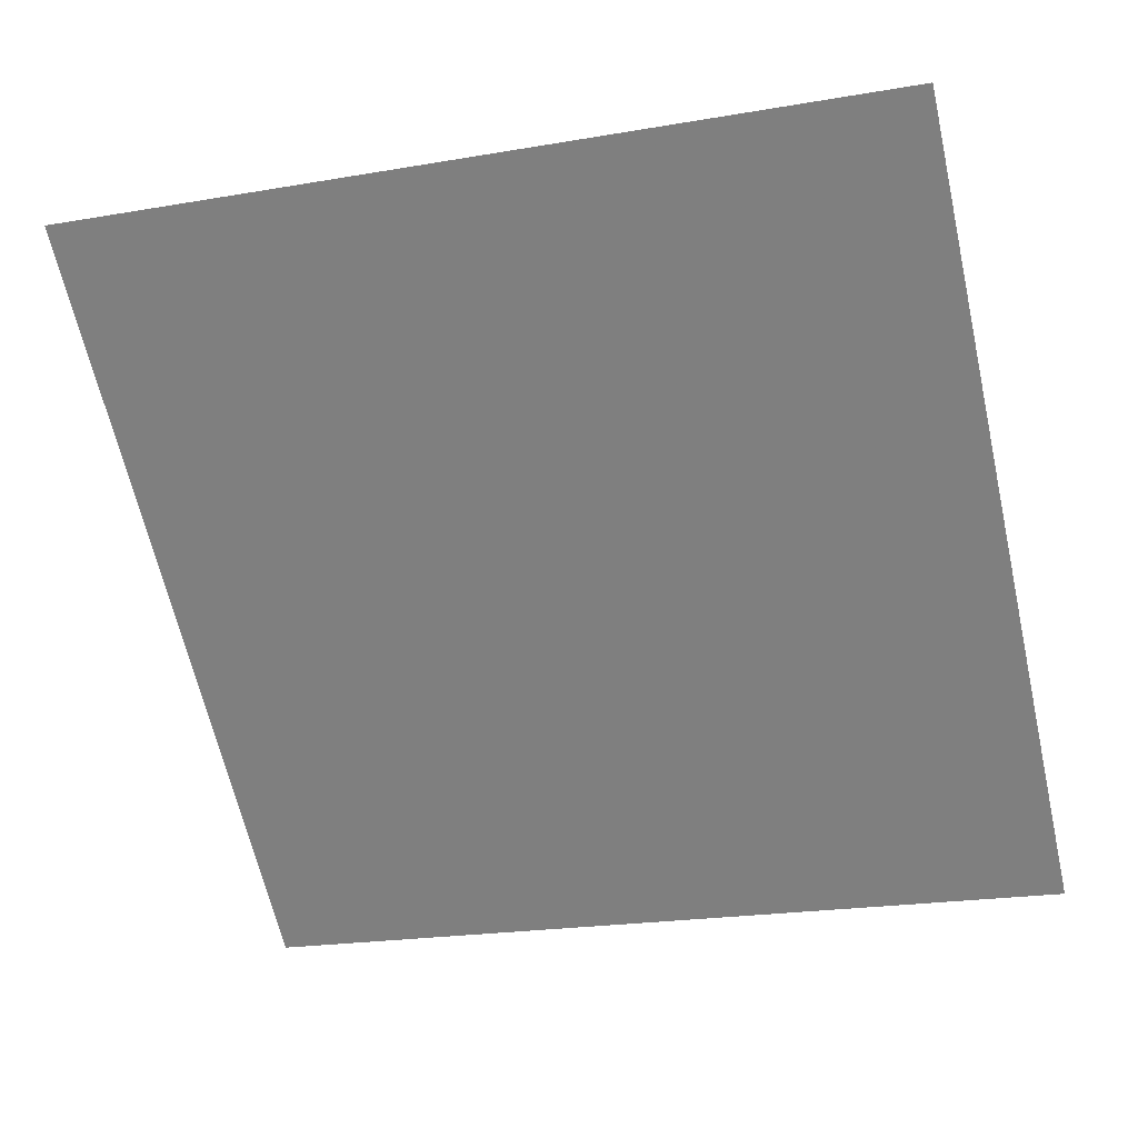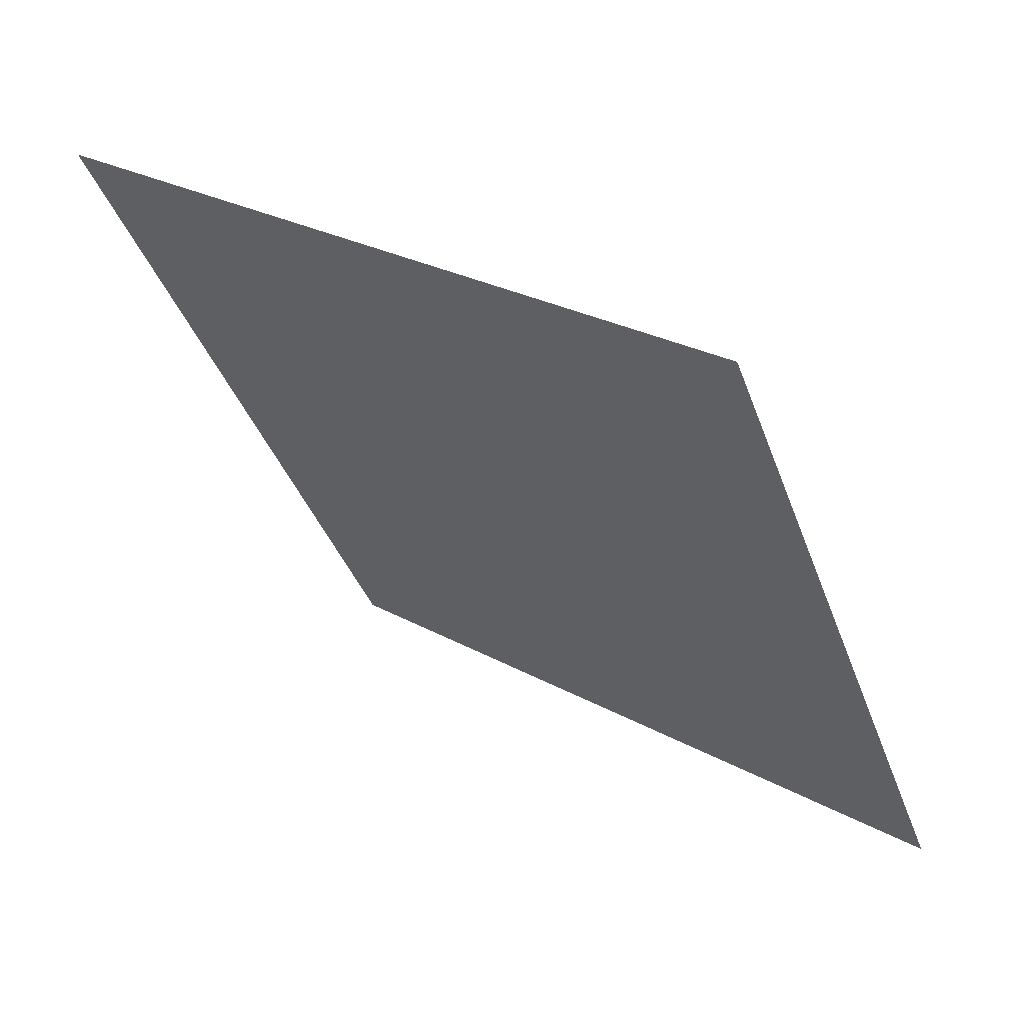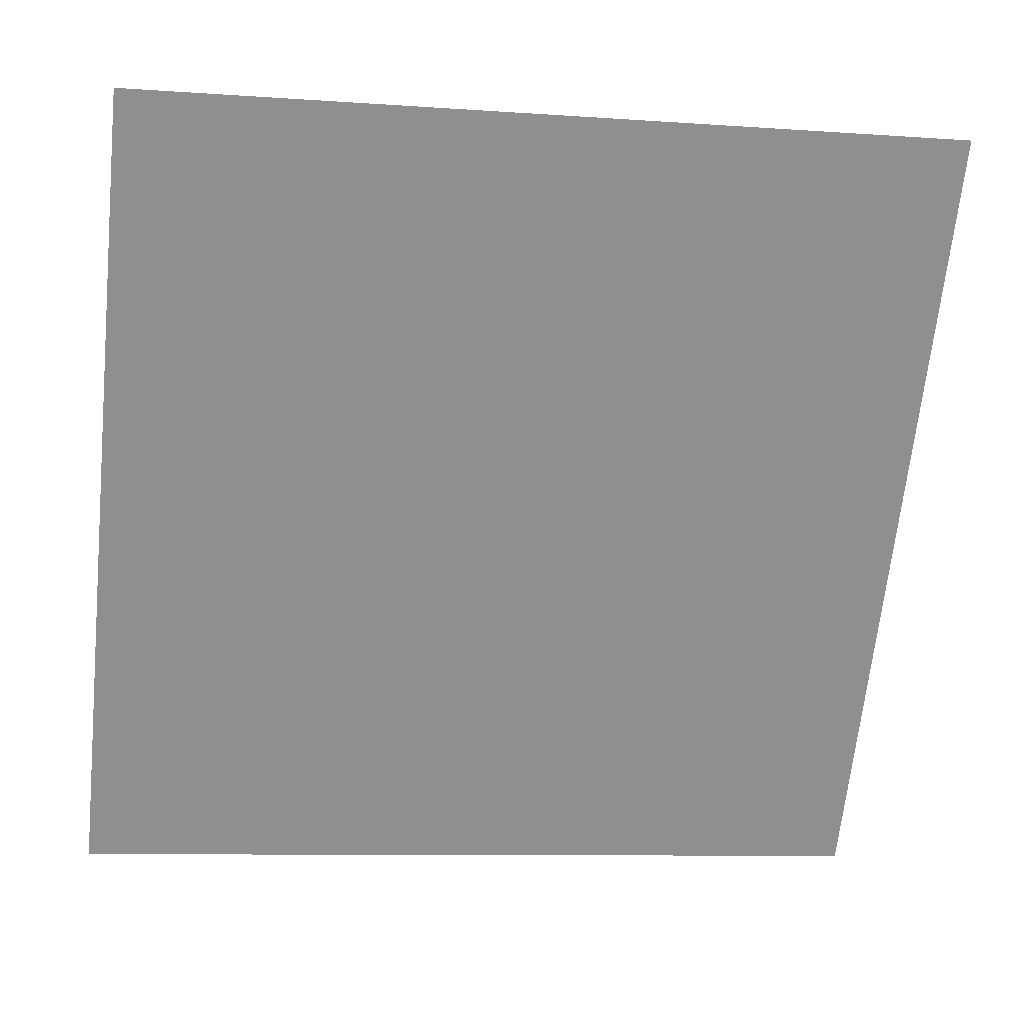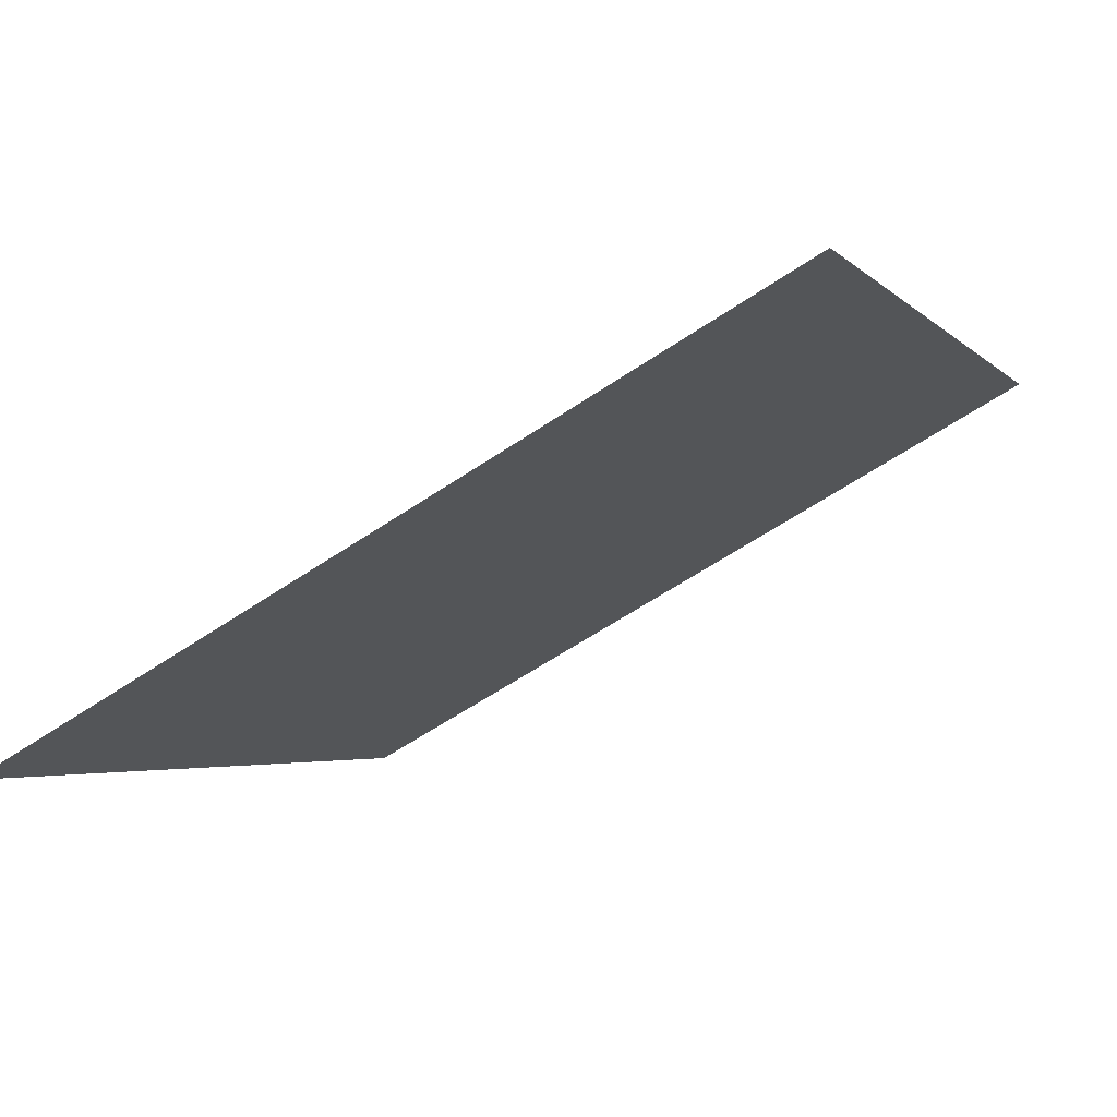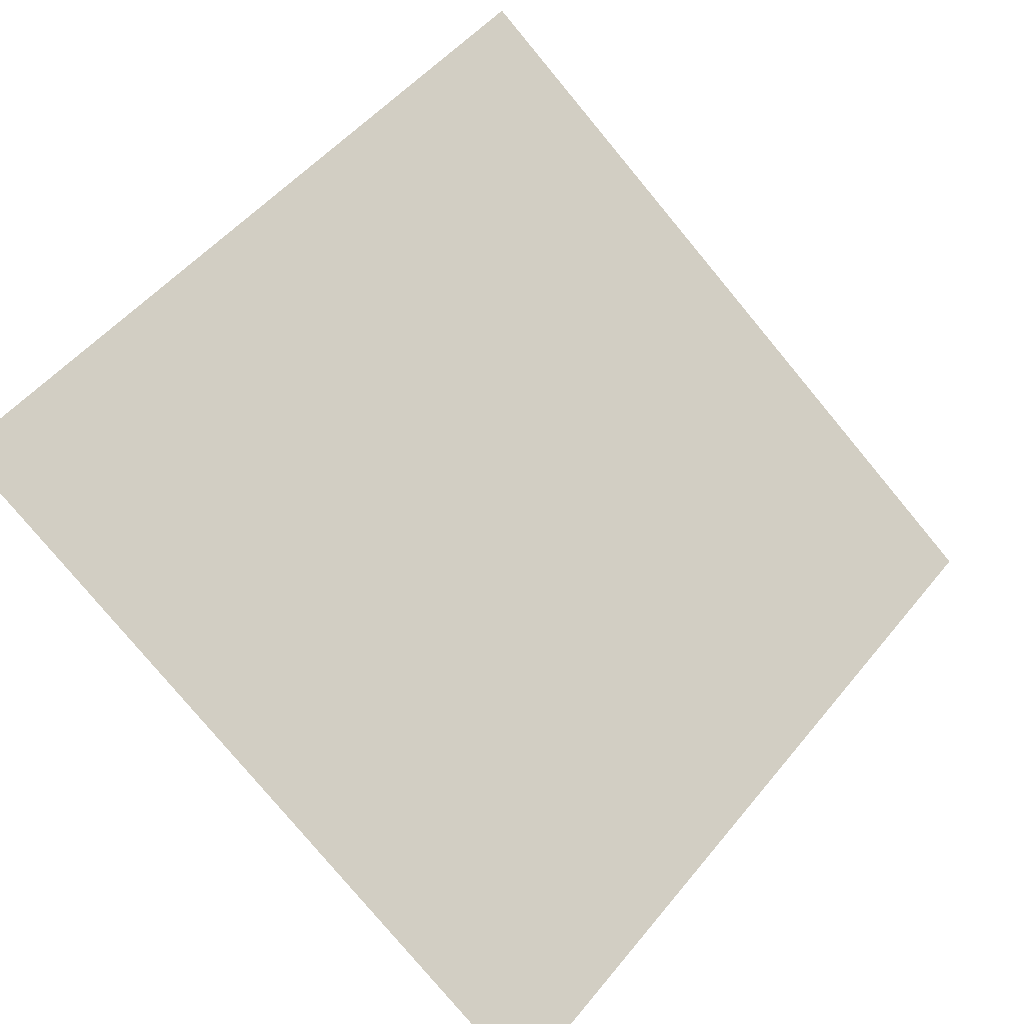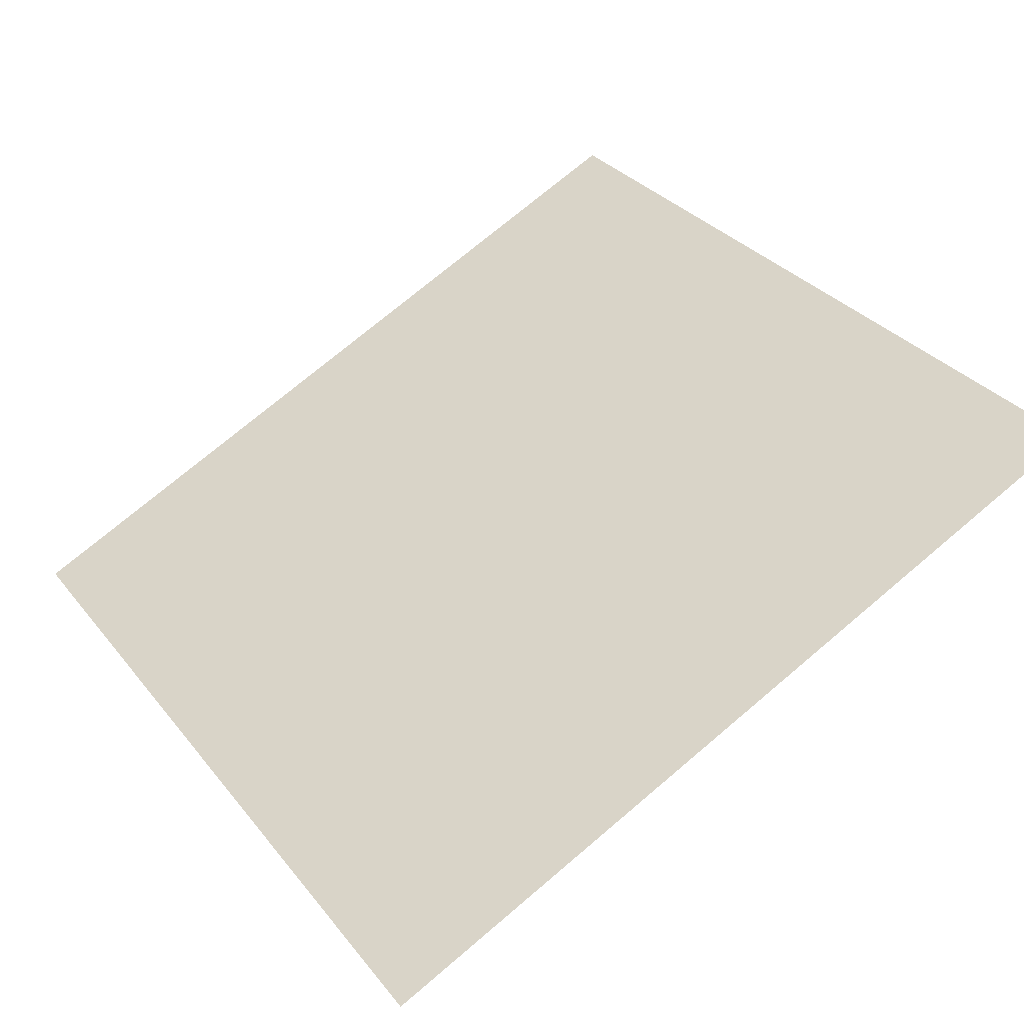
<metadata>
{"format":"obj","ext":"obj","renderer":"f3d","projection":"perspective","resolution":1024,"background":"white","views":[{"elev":-26.3,"azim":17.3,"up":"+Y"},{"elev":-40.2,"azim":109.2,"up":"+Y"},{"elev":-12.3,"azim":168.3,"up":"+Z"},{"elev":-61.8,"azim":33.2,"up":"+Z"},{"elev":49.3,"azim":128.3,"up":"+Y"},{"elev":76.2,"azim":-39.6,"up":"+Y"}]}
</metadata>
<code>
v 0.185 0.8208 0.558
v 0.1784 0.821 0.5581
v 0.1786 0.8249 0.5633
v 0.1851 0.8248 0.5633
f 4 3 2 1

</code>
